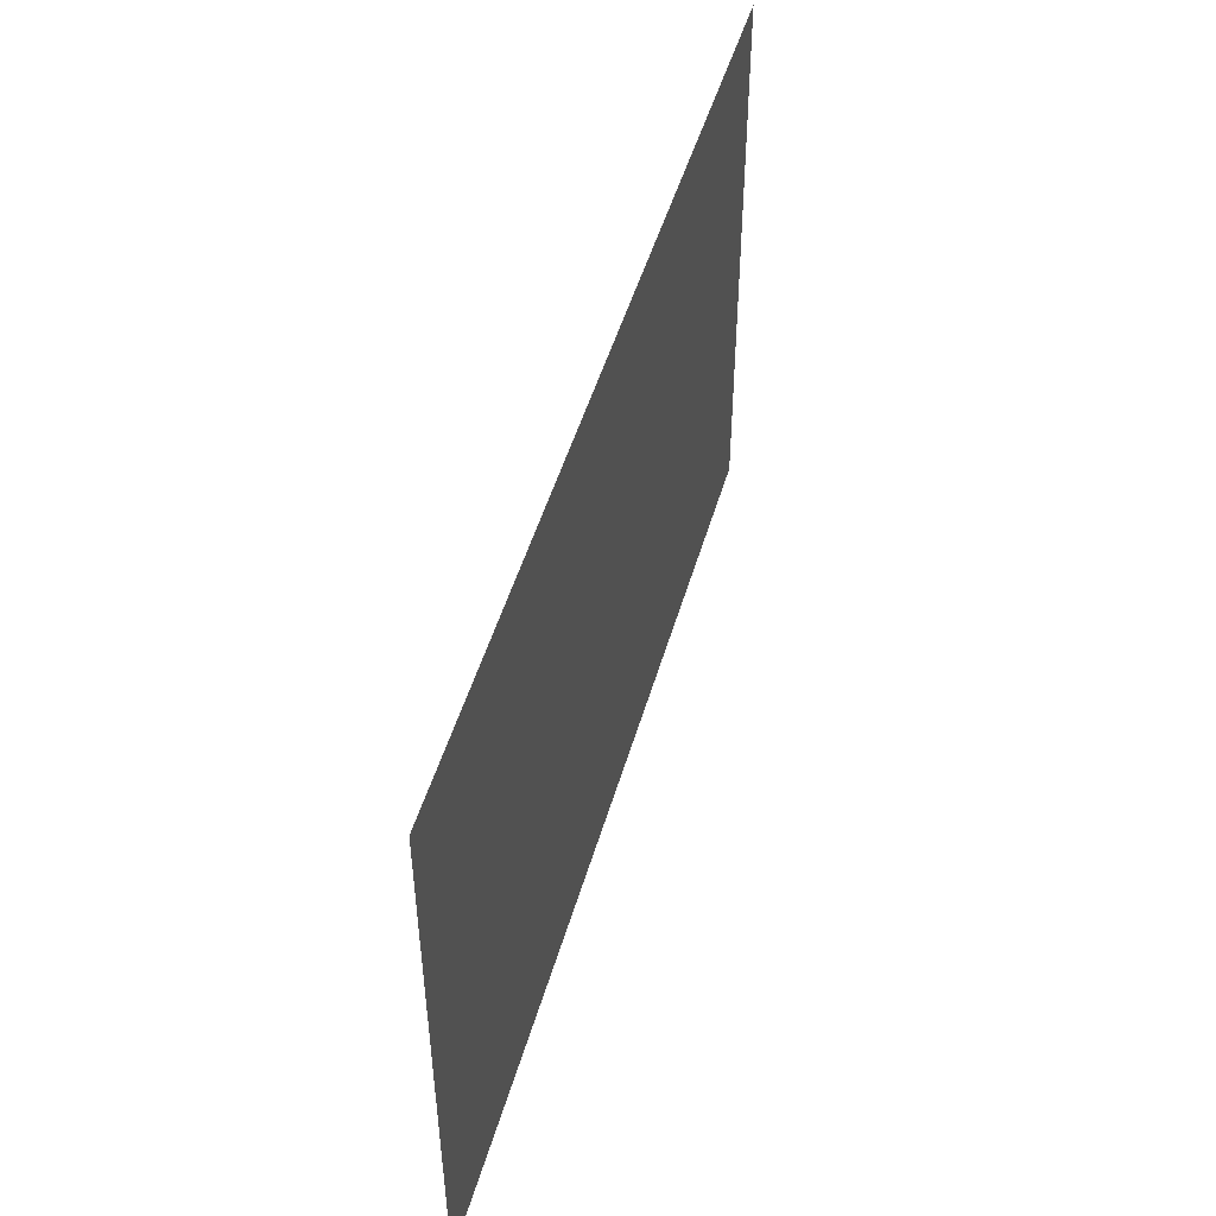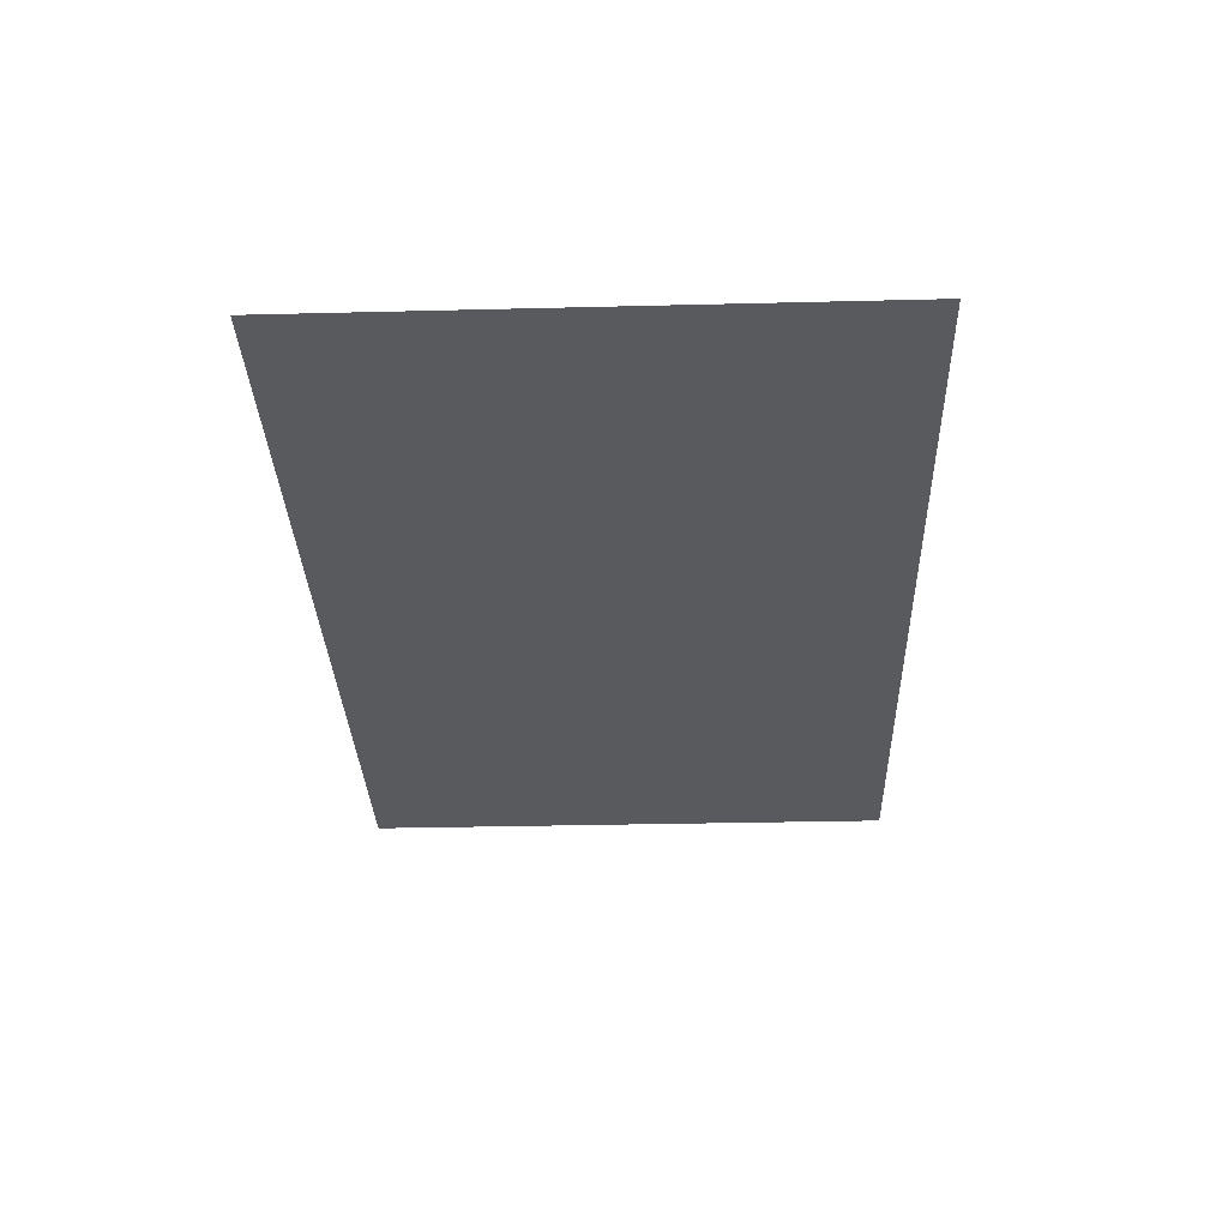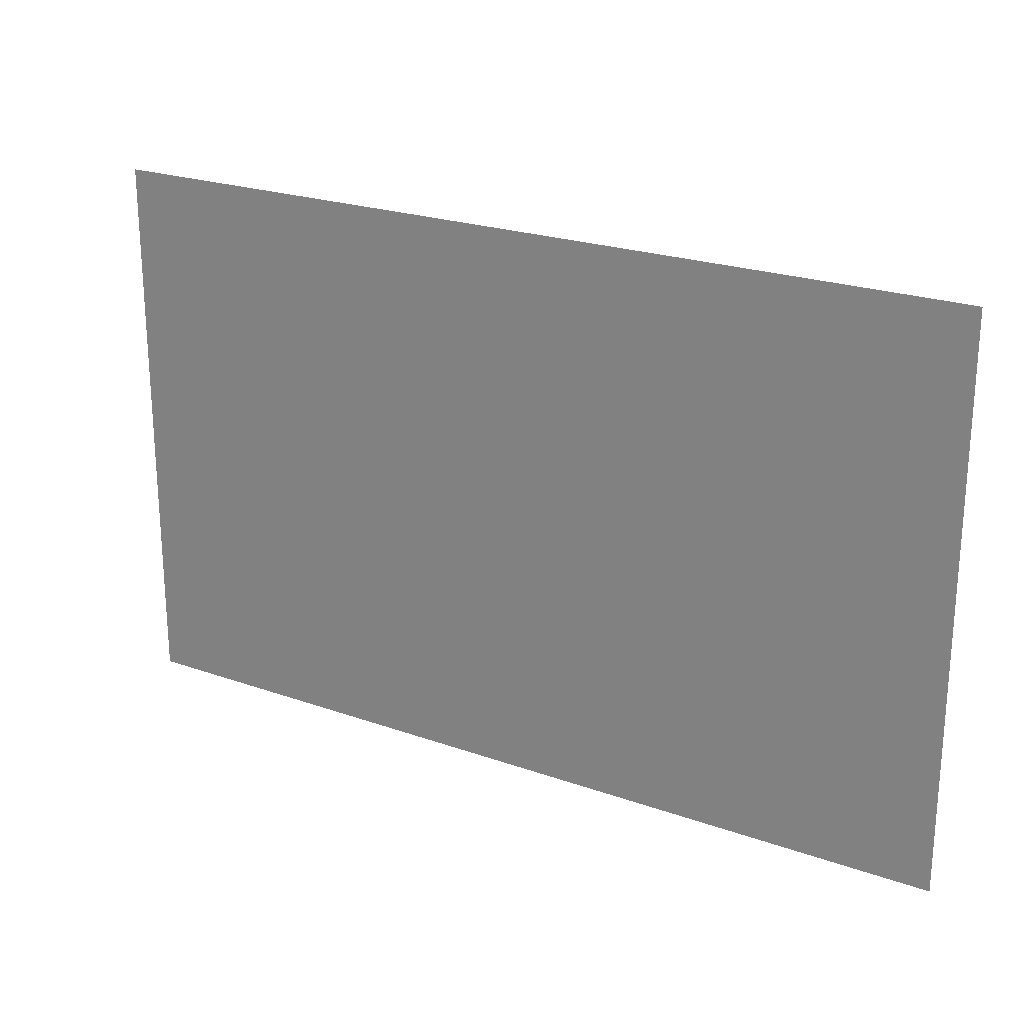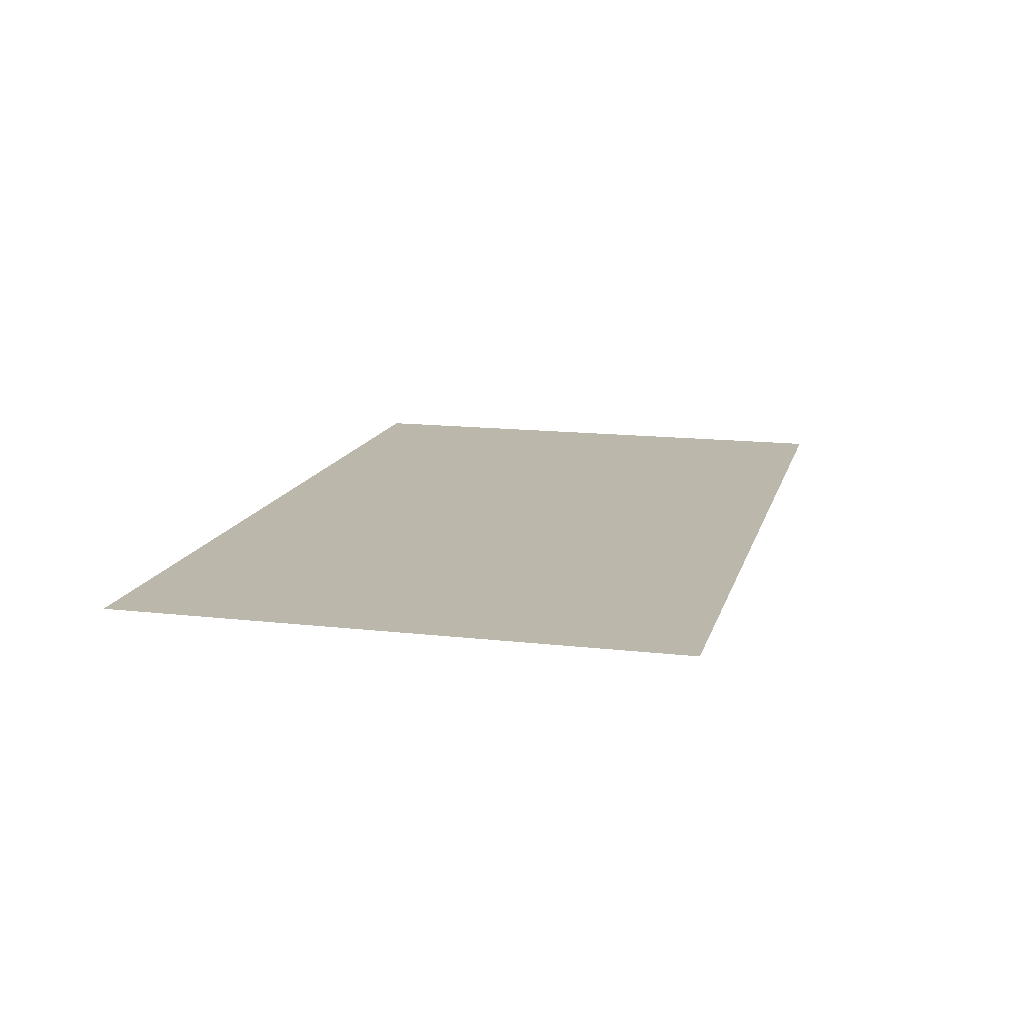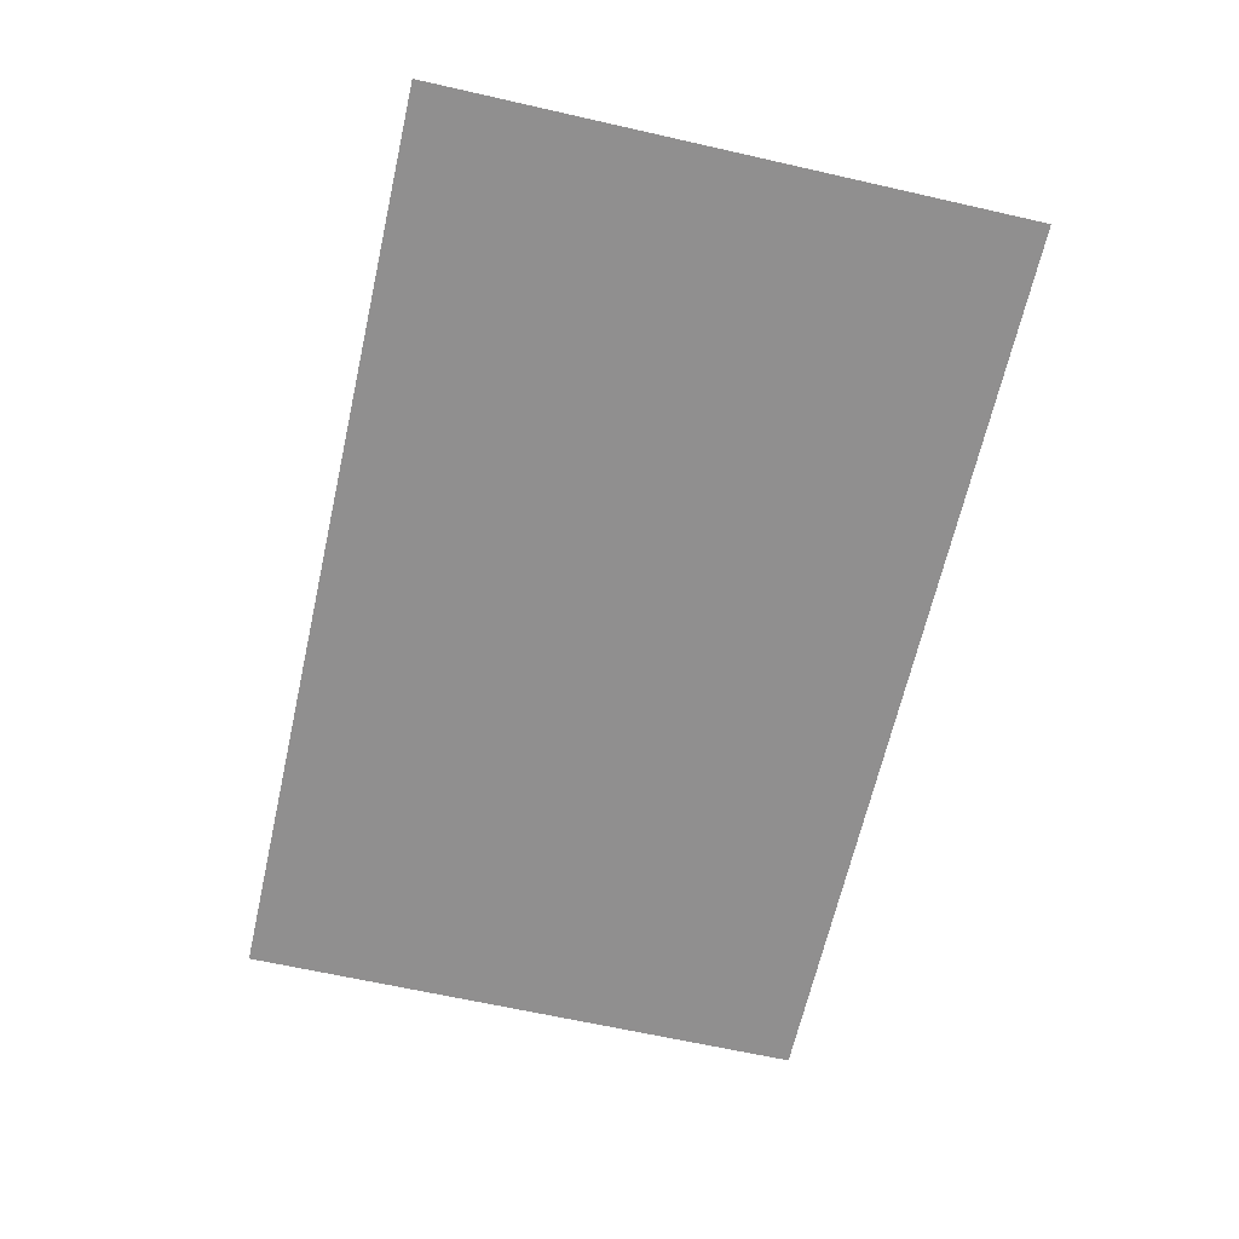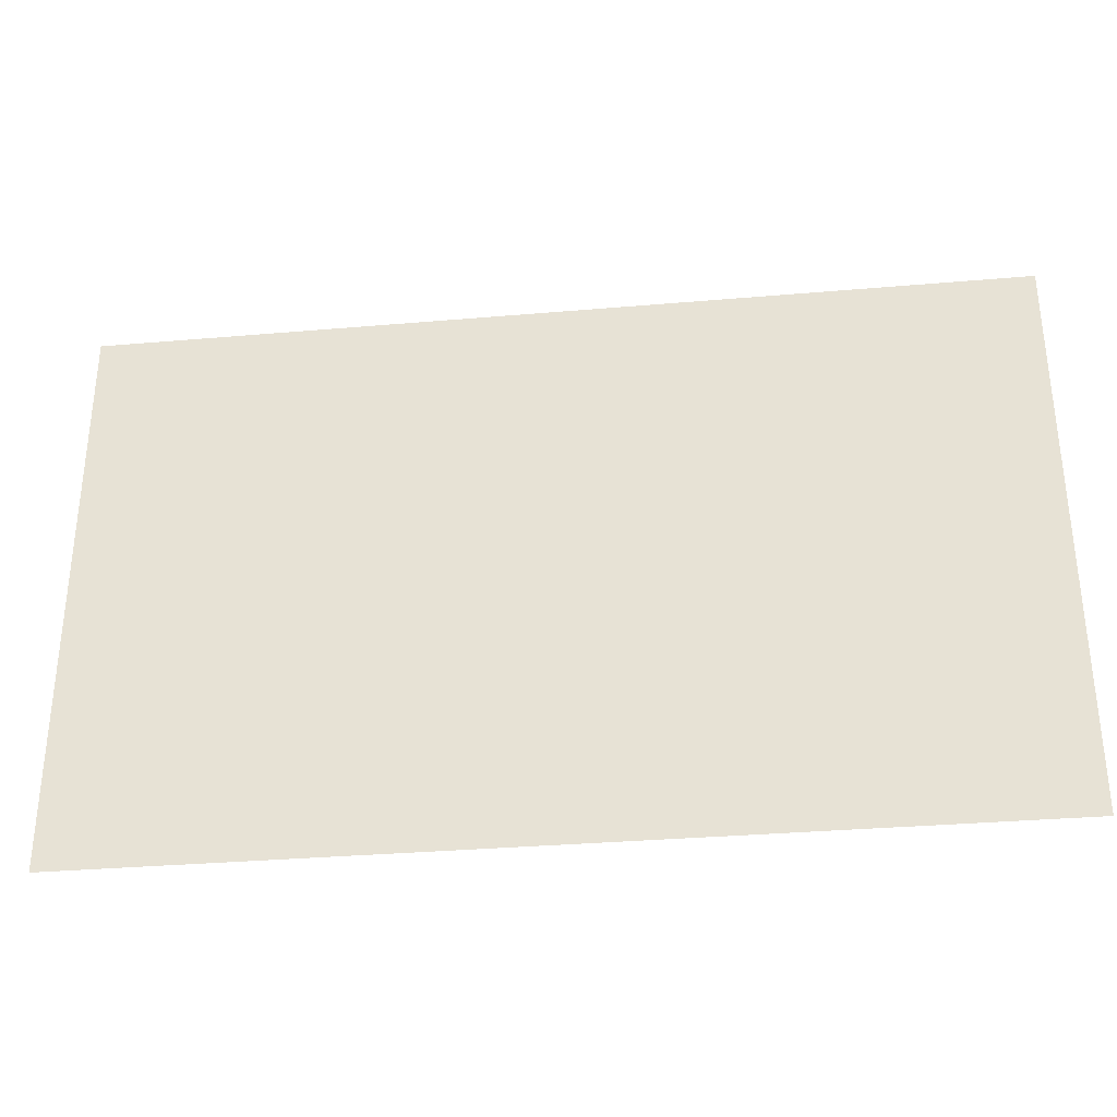
<metadata>
{"format":"obj","ext":"obj","renderer":"f3d","projection":"perspective","resolution":1024,"background":"white","views":[{"elev":48.9,"azim":105.9,"up":"+Z"},{"elev":-31.7,"azim":92.0,"up":"+Y"},{"elev":23.0,"azim":31.2,"up":"+Z"},{"elev":14.3,"azim":-75.8,"up":"+Y"},{"elev":-65.4,"azim":77.2,"up":"+Y"},{"elev":-32.9,"azim":-173.2,"up":"+Z"}]}
</metadata>
<code>
o Plane.001_Plane
v -4 0 2.5
v 4 0 2.5
v -4 0 -2.5
v 4 0 -2.5
f 3 1 2 4

</code>
